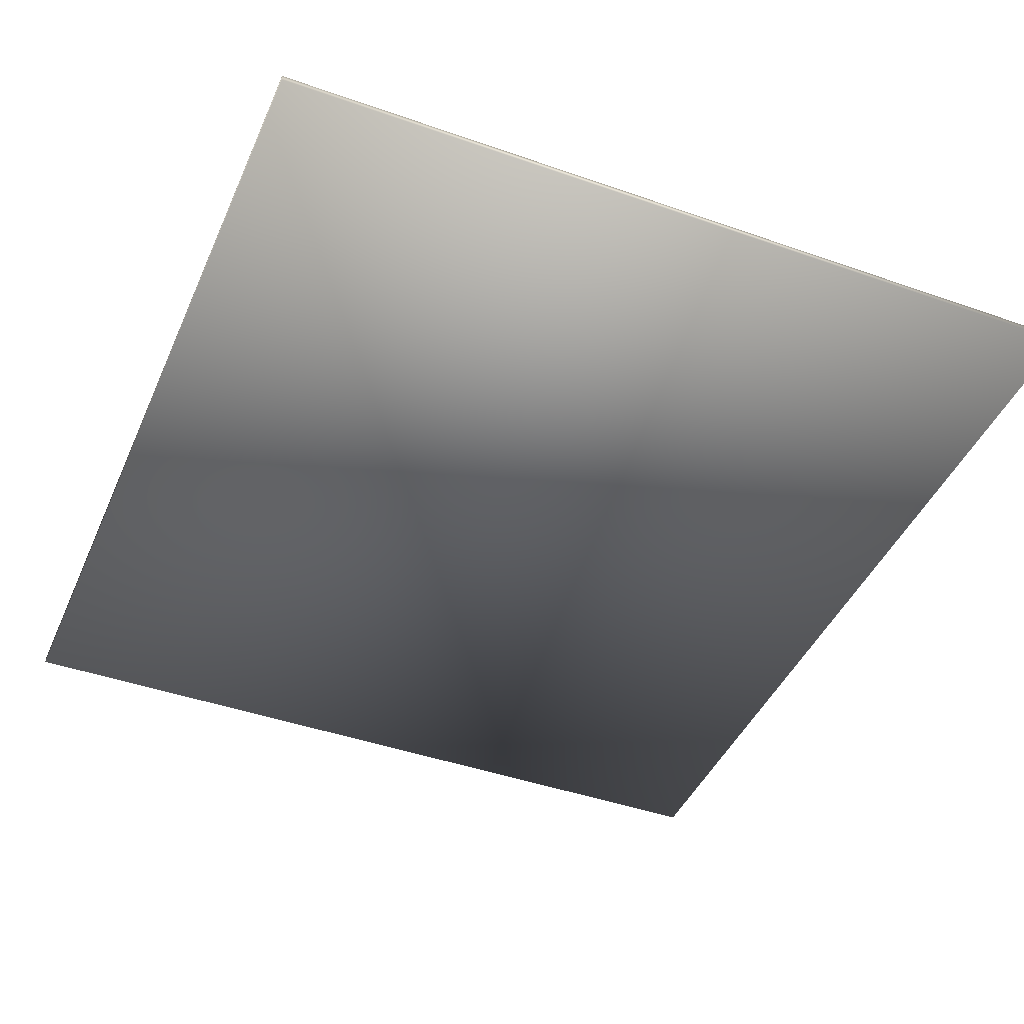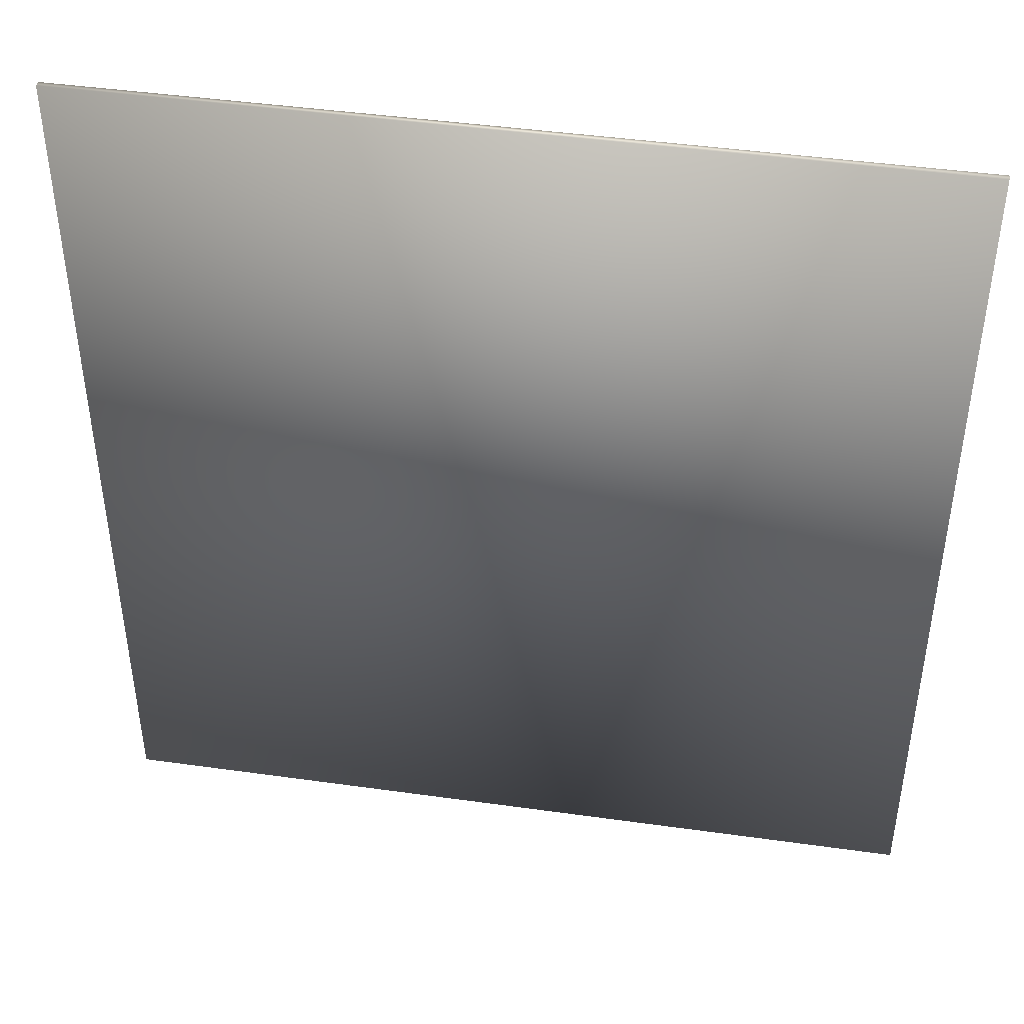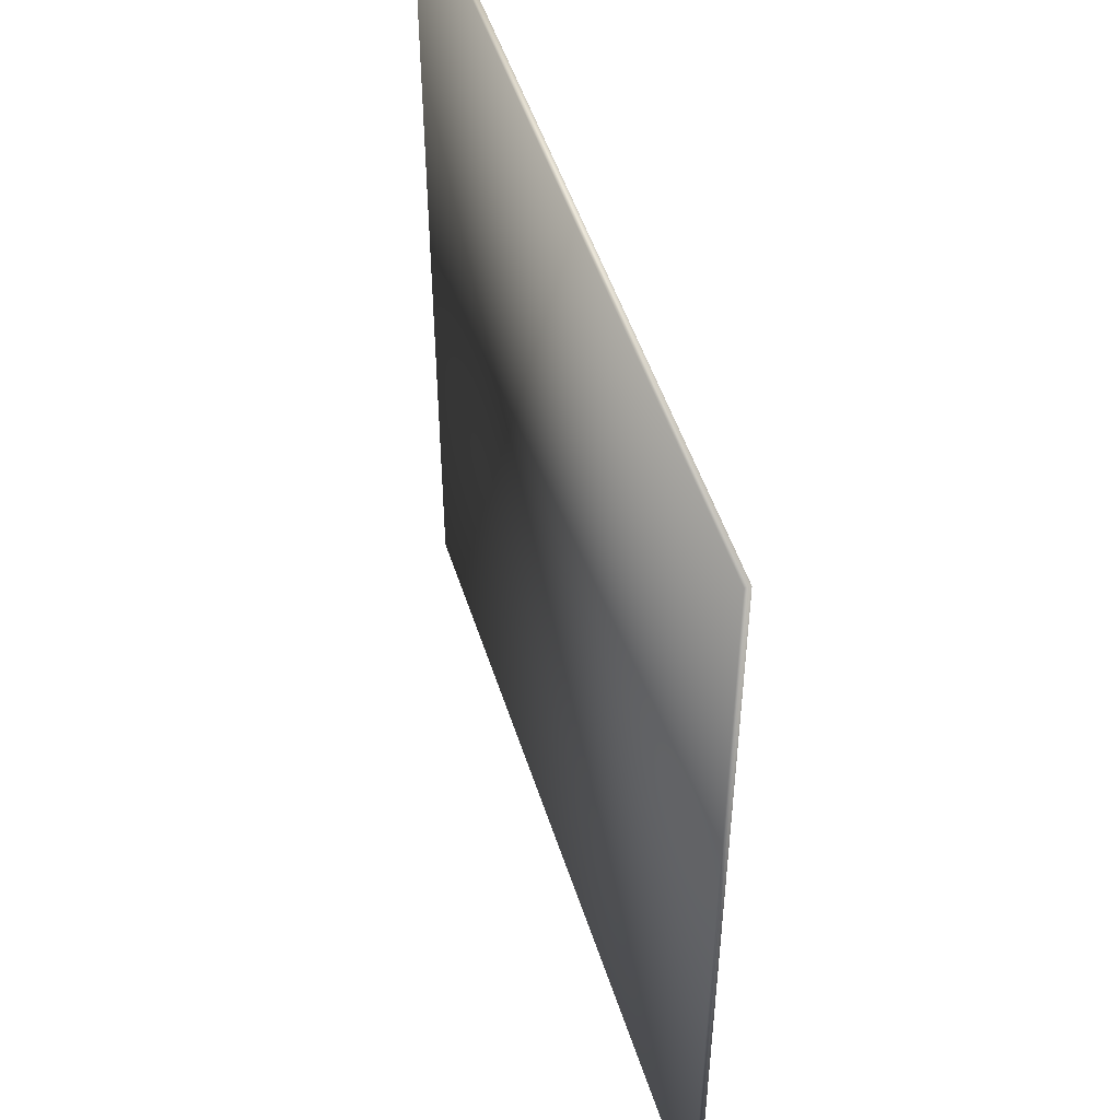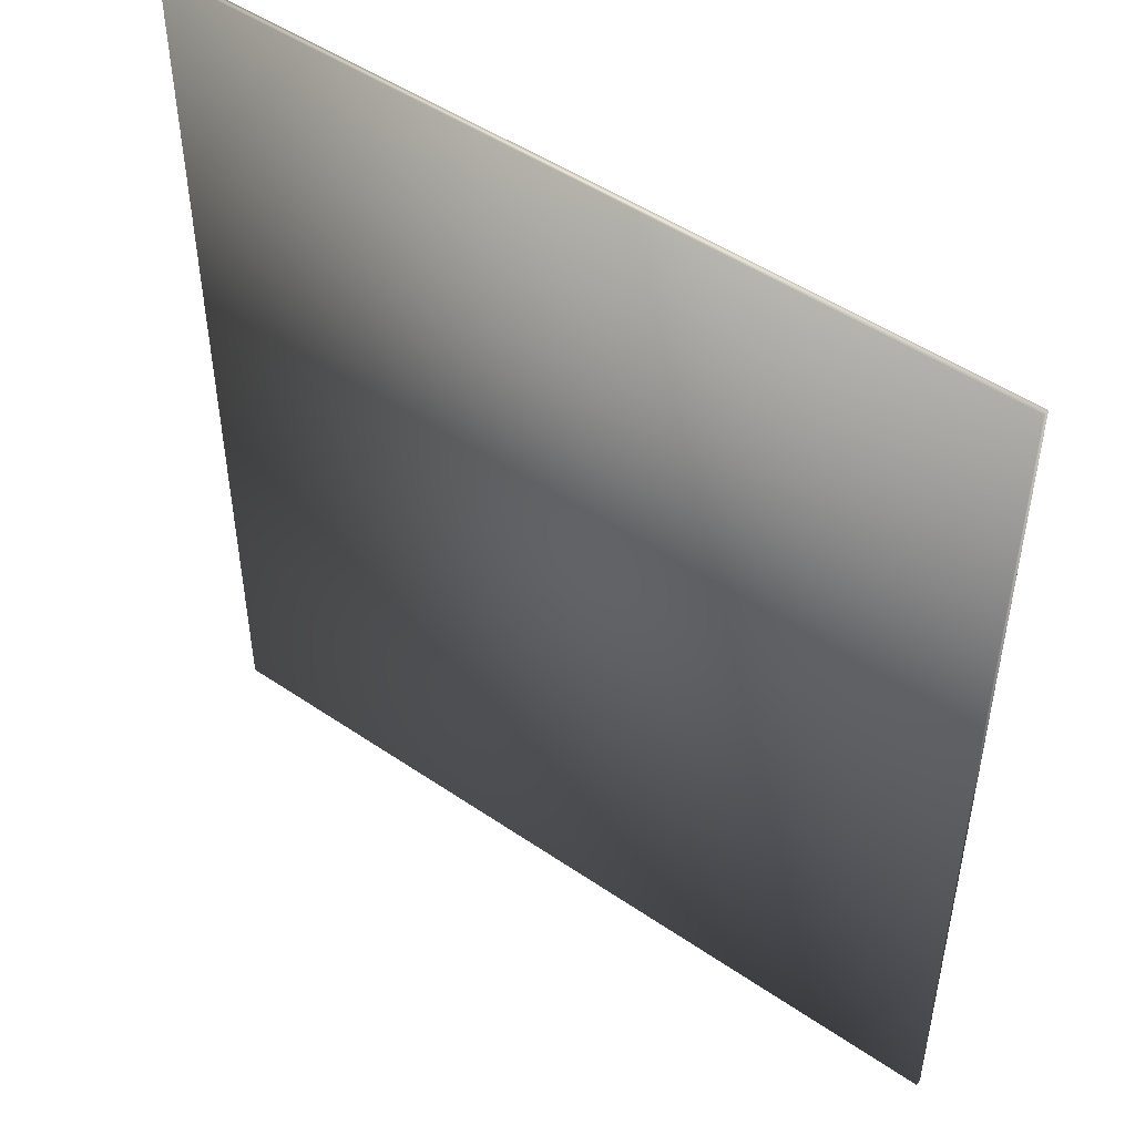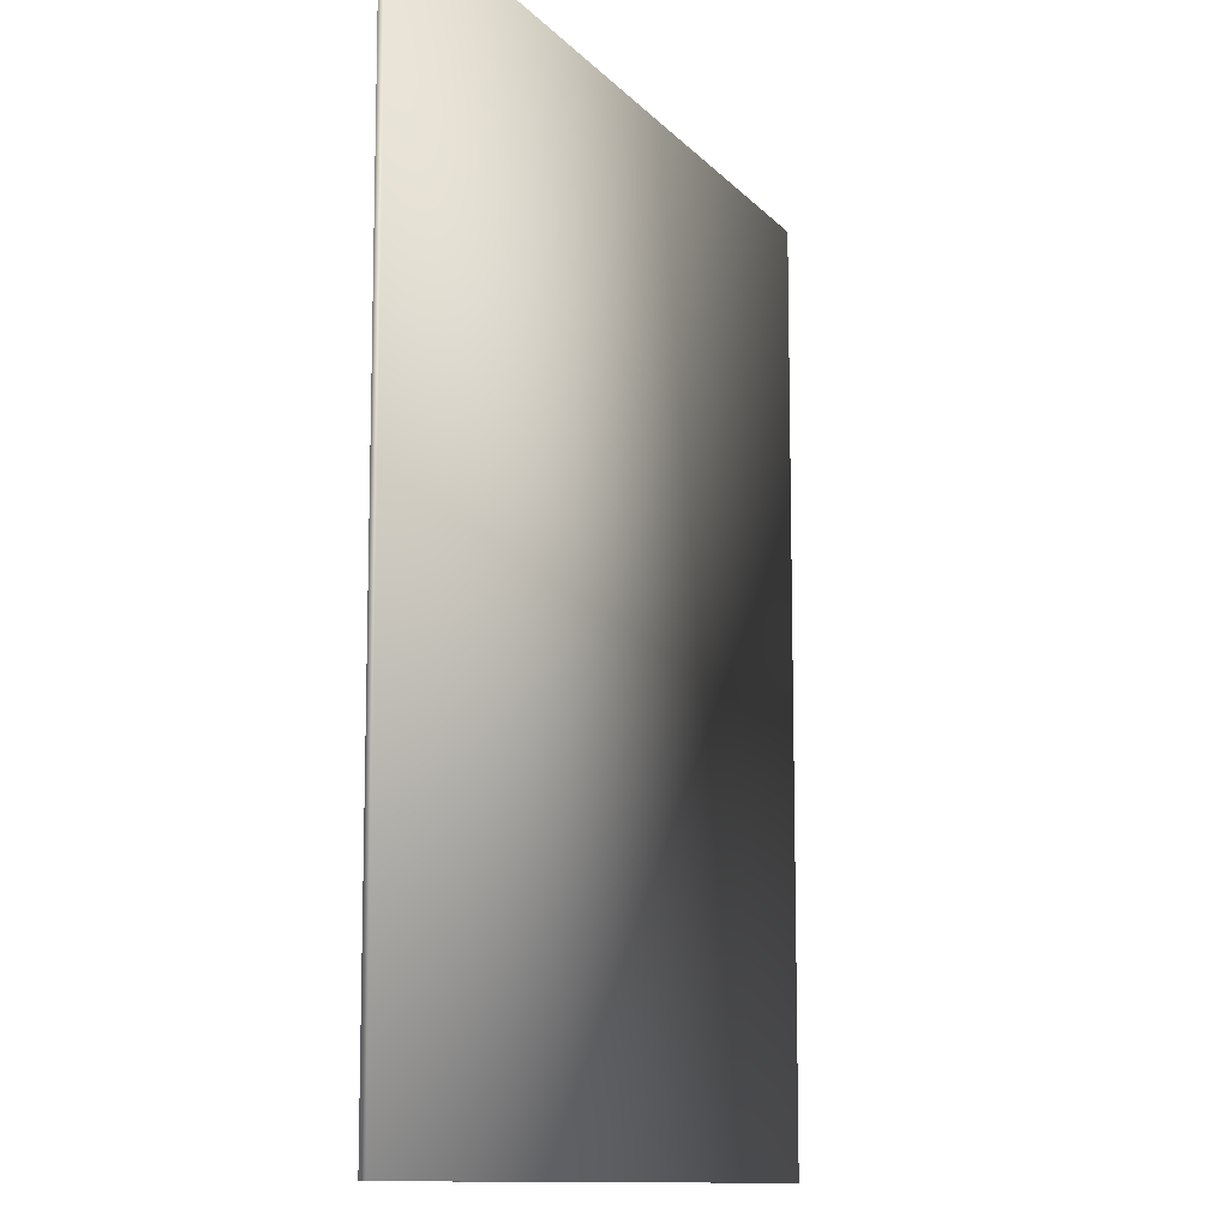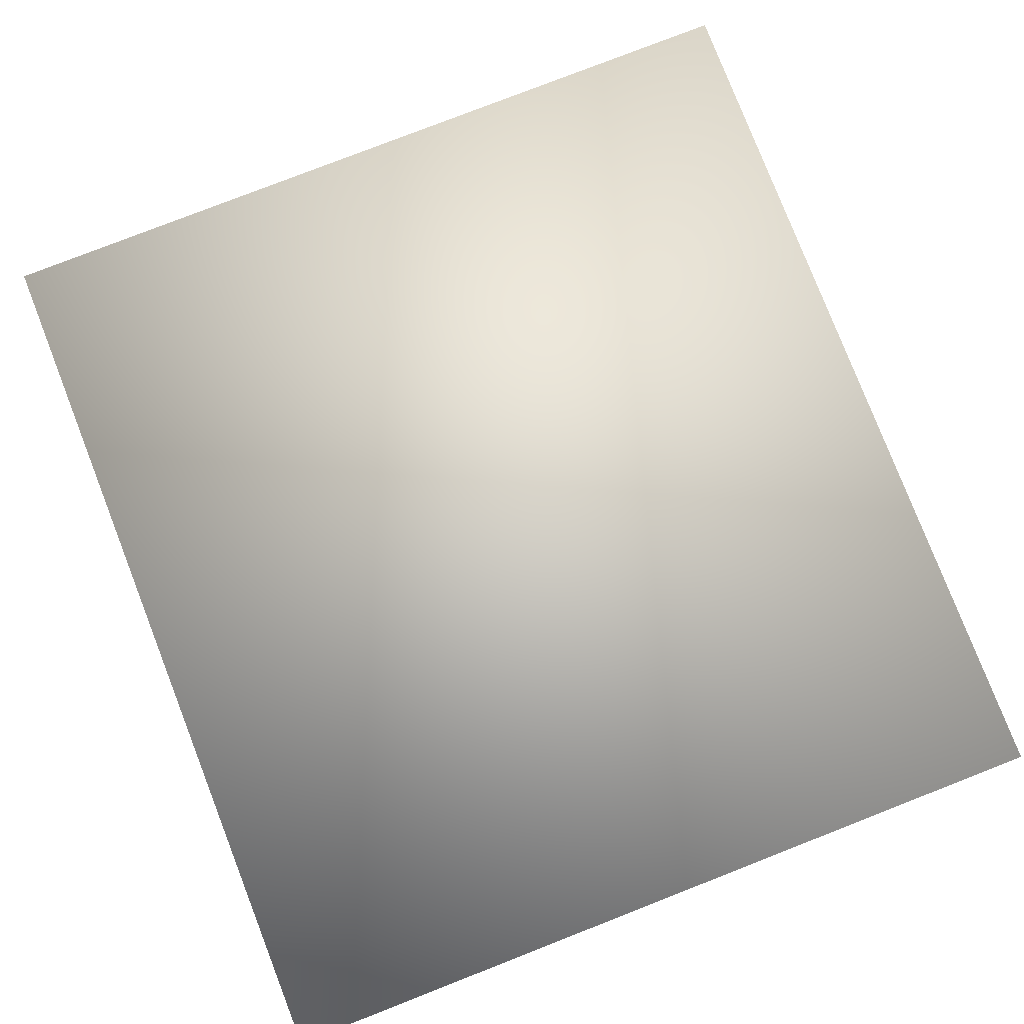
<metadata>
{"format":"obj","ext":"obj","renderer":"f3d","projection":"perspective","resolution":1024,"background":"white","views":[{"elev":-43.3,"azim":-22.6,"up":"+Y"},{"elev":44.5,"azim":9.3,"up":"+Z"},{"elev":50.5,"azim":-107.5,"up":"+Z"},{"elev":49.0,"azim":-142.8,"up":"+Z"},{"elev":-11.1,"azim":113.4,"up":"+Z"},{"elev":79.3,"azim":158.7,"up":"+Y"}]}
</metadata>
<code>
v  -28.13 0 52.88
v  -28.13 0 -31.19
v  49.12 0 -31.19
v  49.12 0 52.88
v  -28.13 0.5413 52.88
v  49.12 0.5413 52.88
v  49.12 0.5413 -31.19
v  -28.13 0.5413 -31.19
o Box001
g Box001
f 1 2 3 4
f 5 6 7 8
f 1 4 6 5
f 4 3 7 6
f 3 2 8 7
f 2 1 5 8

</code>
